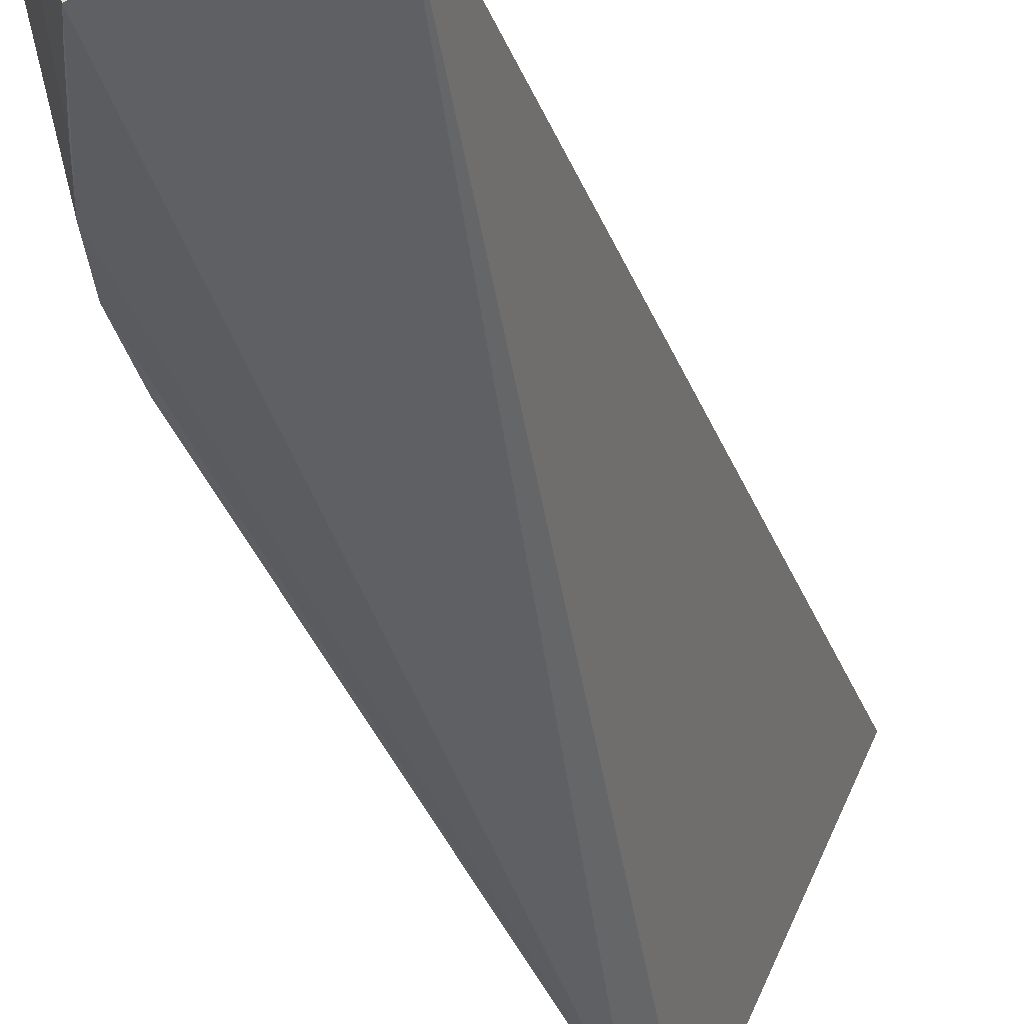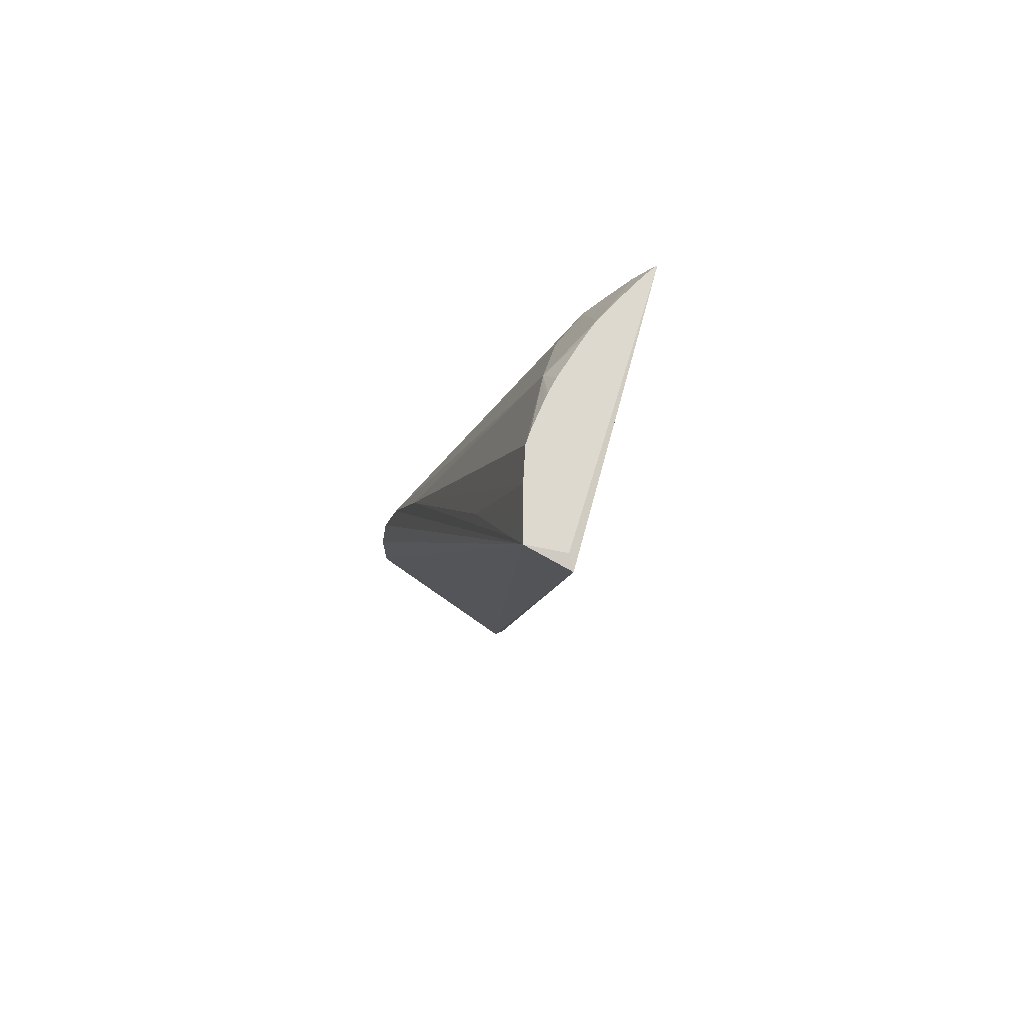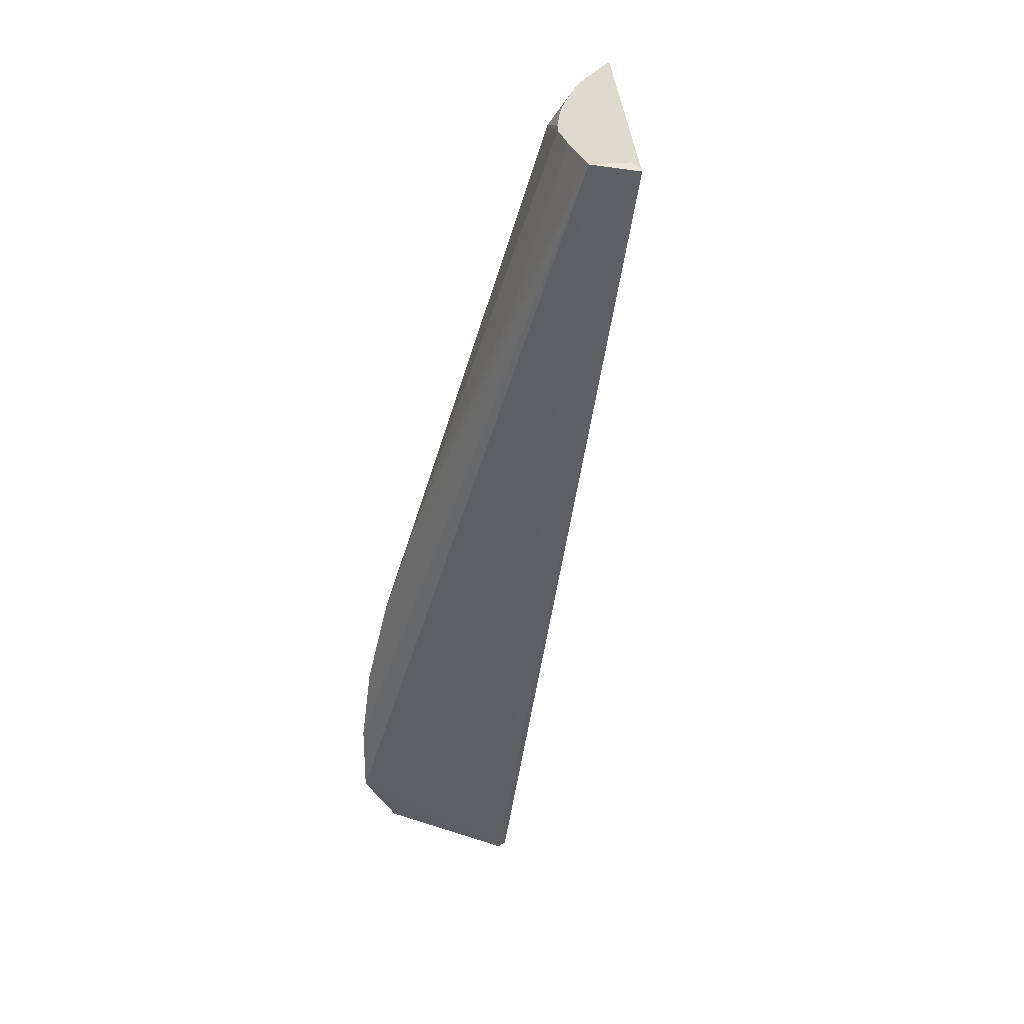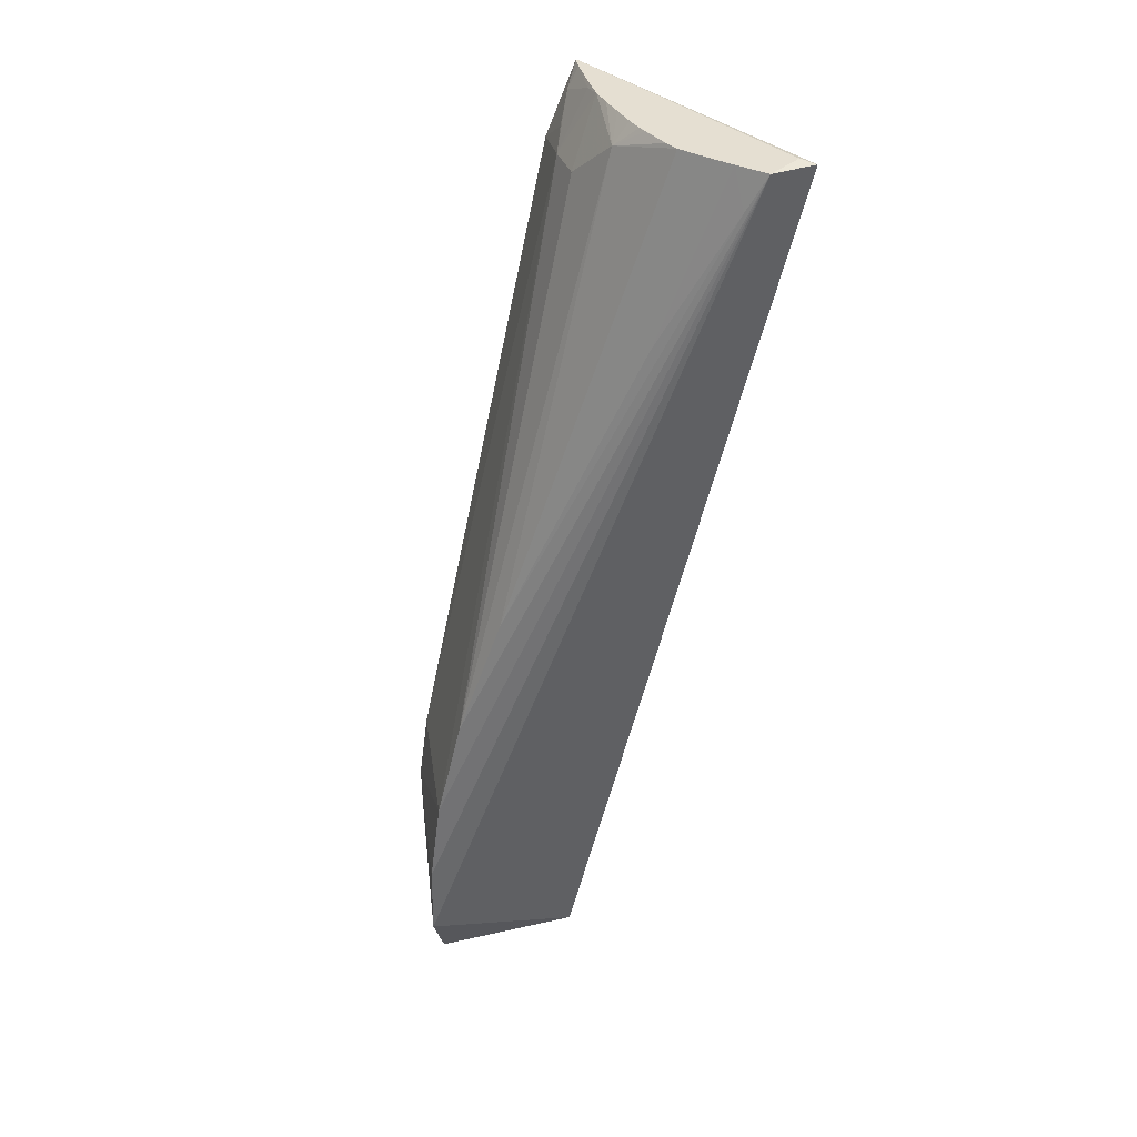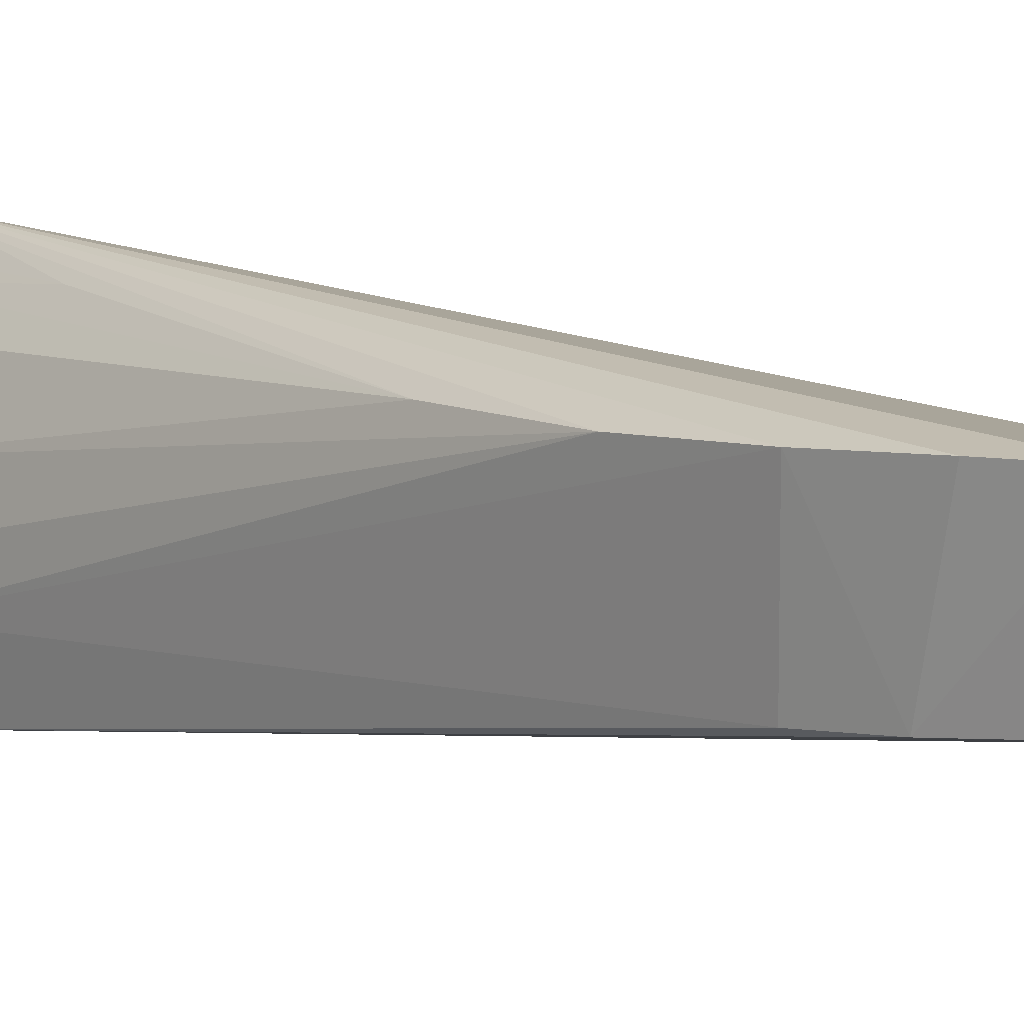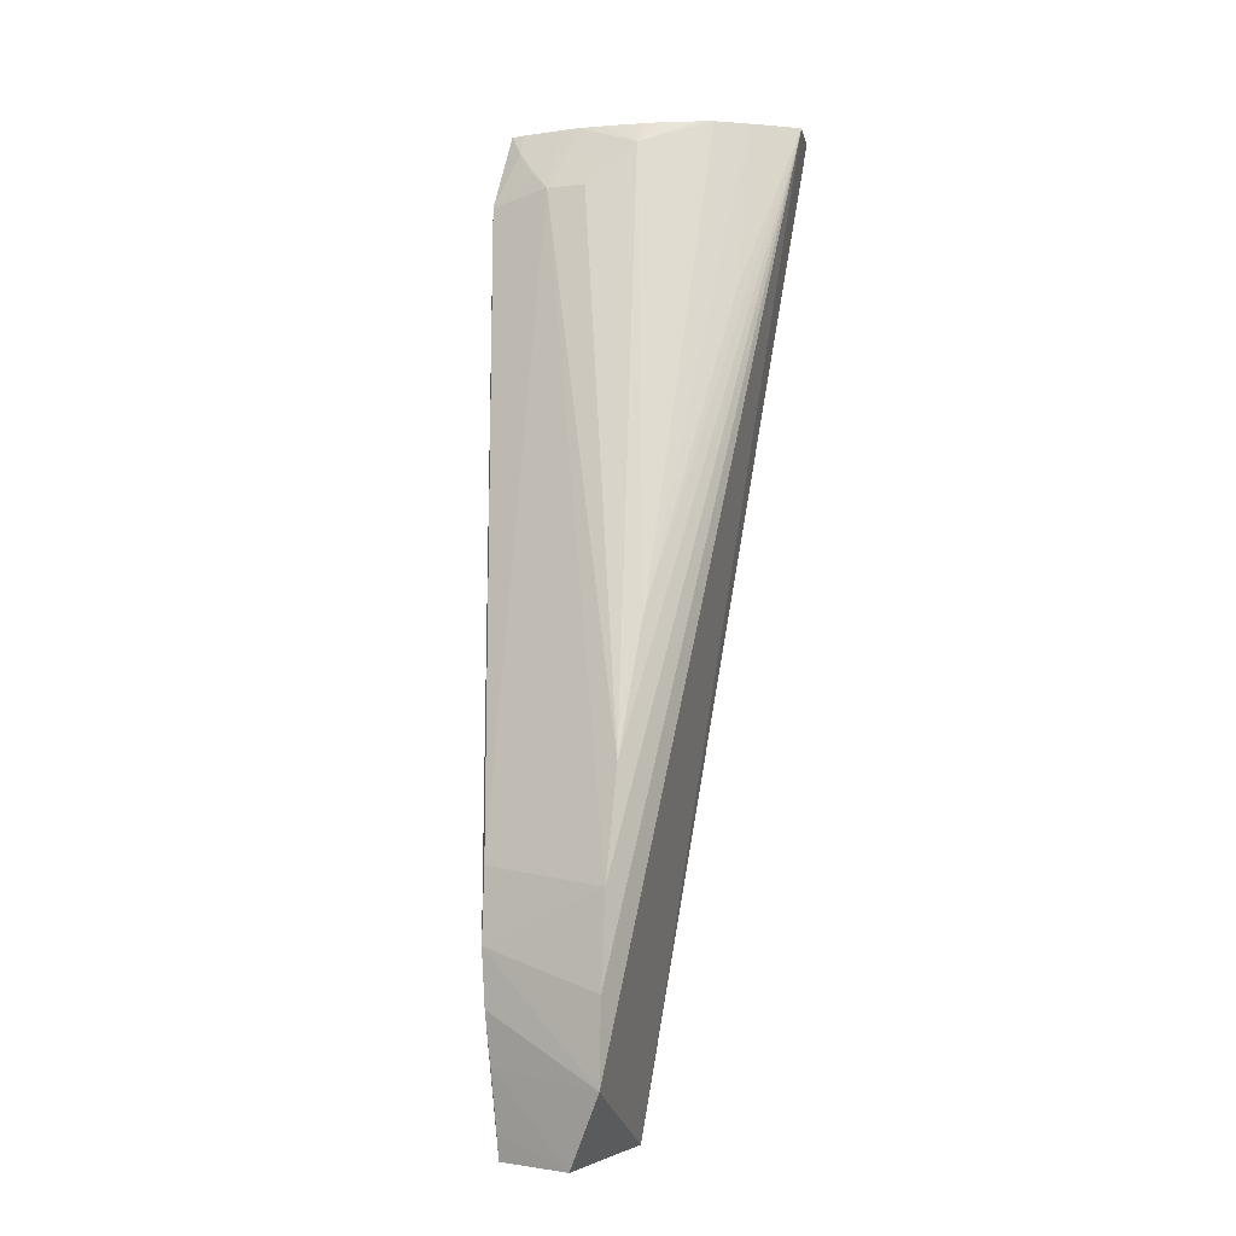
<metadata>
{"format":"obj","ext":"obj","renderer":"f3d","projection":"perspective","resolution":1024,"background":"white","views":[{"elev":-32.0,"azim":5.2,"up":"+Z"},{"elev":71.4,"azim":39.3,"up":"+Y"},{"elev":32.1,"azim":20.8,"up":"+Y"},{"elev":37.3,"azim":-19.9,"up":"+Y"},{"elev":5.3,"azim":-57.7,"up":"+Z"},{"elev":-3.3,"azim":-68.6,"up":"+Y"}]}
</metadata>
<code>
v -5.985 1.525 0.3306
v -7.552 2.934 0.6683
v -5.695 9.649 -1.118
v -7.15 1.525 -0.3711
v -4.345 10.31 1.4
v -5.596 10.15 0.2227
v -7.313 3.251 -0.4548
v -5.436 10.35 -1.045
v -7.205 4.73 0.6682
v -7.562 2.195 0.6599
v -4.784 10.35 1.482
v -6.028 1.525 0.4161
v -5.792 9.757 -0.5531
v -7.217 3.886 -0.4777
v -7.373 1.525 0.3306
v -5.285 10.35 0.8321
v -7.443 3.756 0.6609
v -5.791 9.756 -0.1927
v -6.808 5.897 0.7354
v -7.315 2.749 -0.425
v -5.516 10.35 -0.3589
v -5.588 8.749 1.13
v -4.462 10.35 1.311
v -5.57 10.15 -0.9091
v -5.094 10.35 1.097
v -5.452 10.34 0.2333
v -7.261 2.285 -0.3962
v -5.522 10.31 -0.5438
v -4.956 10.01 1.409
v -5.467 10.35 -0.913
v -5.404 10.34 0.4551
v -7.188 1.762 -0.3765
v -5.443 10.35 -1.045
v -4.977 10.35 1.244
v -5.501 10.35 -0.1678
v -5.697 9.917 -0.7262
v -5.331 10.35 0.7103
v -7.378 1.549 0.3352
v -5.423 10.35 0.3815
v -5.504 10.35 -0.5443
v -5.478 10.35 0.0275
f 39 35 41
f 3 1 4
f 1 3 8
f 5 1 8
f 2 7 10
f 2 10 11
f 11 10 12
f 4 1 12
f 1 5 12
f 5 11 12
f 3 7 14
f 13 3 14
f 12 10 15
f 4 12 15
f 11 8 16
f 7 2 17
f 11 9 17
f 2 11 17
f 9 13 17
f 13 14 17
f 14 7 17
f 9 6 18
f 13 9 18
f 6 9 19
f 16 6 19
f 3 4 20
f 7 3 20
f 10 7 20
f 16 8 21
f 18 6 21
f 13 18 21
f 5 8 23
f 11 5 23
f 8 11 23
f 11 16 25
f 16 19 25
f 19 22 25
f 10 20 27
f 13 21 28
f 24 13 28
f 9 11 29
f 19 9 29
f 22 19 29
f 21 8 30
f 24 28 30
f 4 15 32
f 20 4 32
f 15 27 32
f 27 20 32
f 8 3 33
f 3 24 33
f 30 8 33
f 24 30 33
f 11 25 34
f 25 22 34
f 29 11 34
f 22 29 34
f 21 6 35
f 16 21 35
f 3 13 36
f 24 3 36
f 13 24 36
f 6 16 37
f 31 6 37
f 16 35 37
f 15 10 38
f 27 15 38
f 10 27 38
f 26 6 39
f 6 31 39
f 31 37 39
f 37 35 39
f 28 21 40
f 21 30 40
f 30 28 40
f 6 26 41
f 35 6 41
f 26 39 41

</code>
